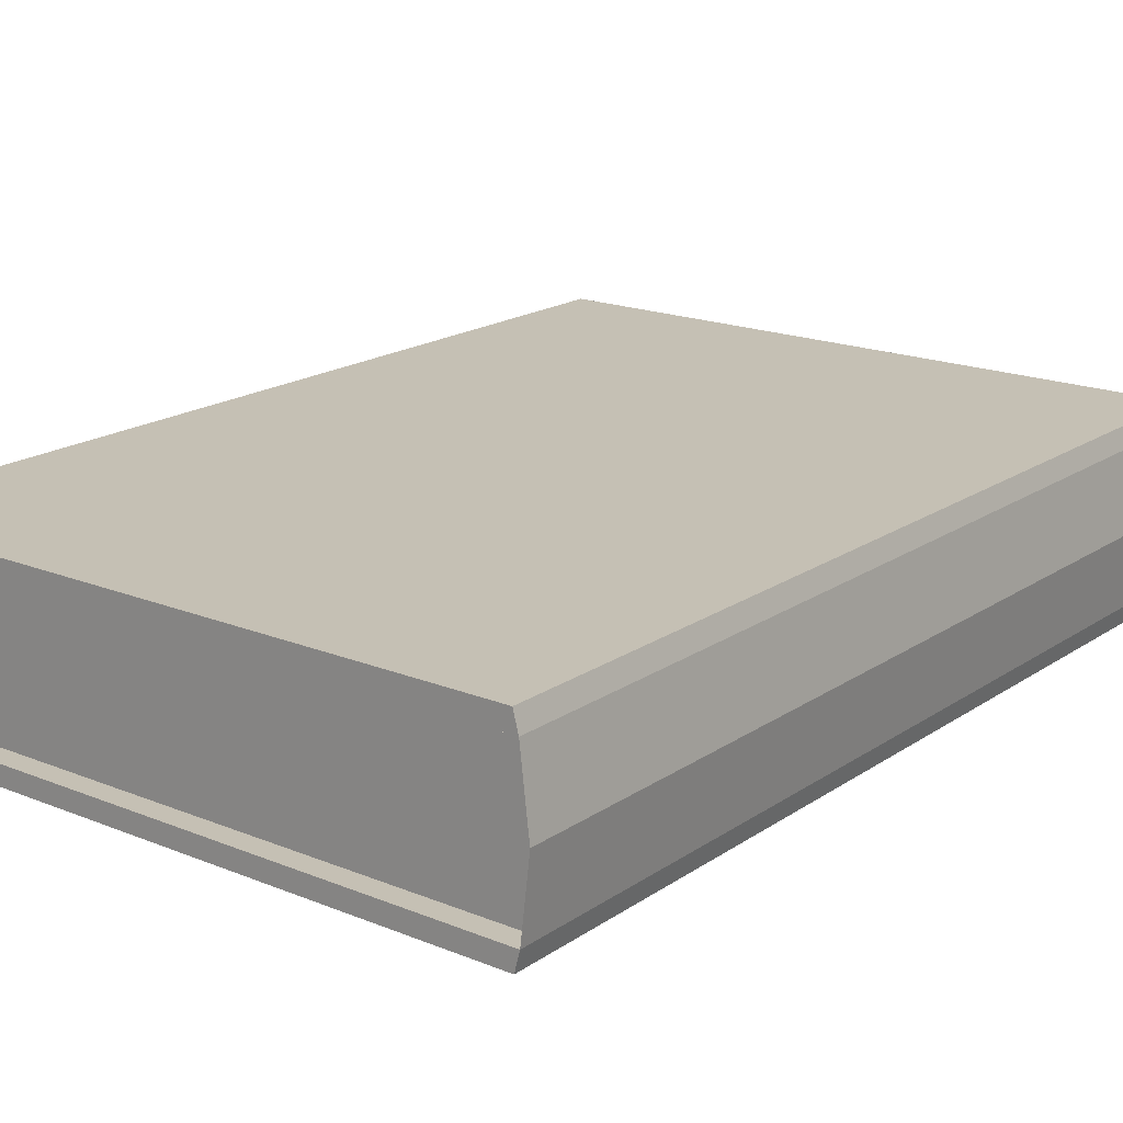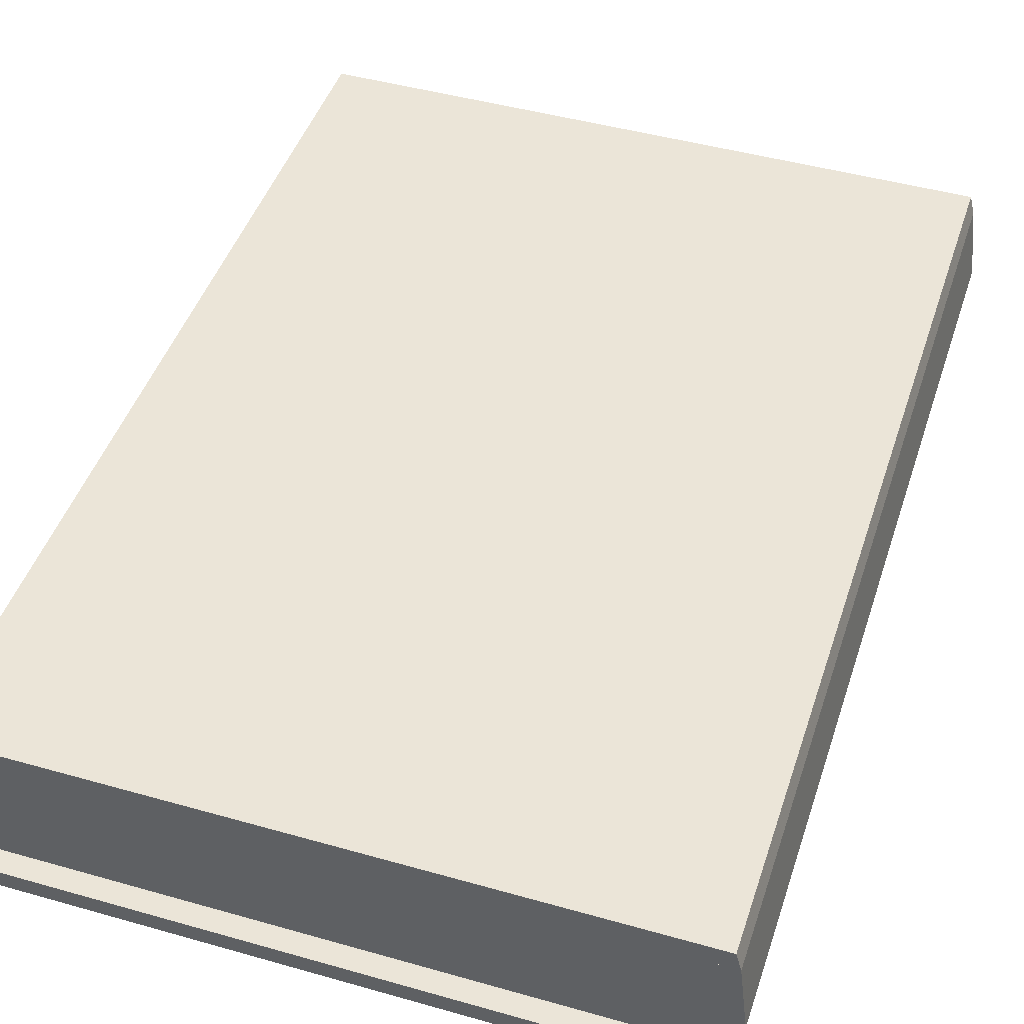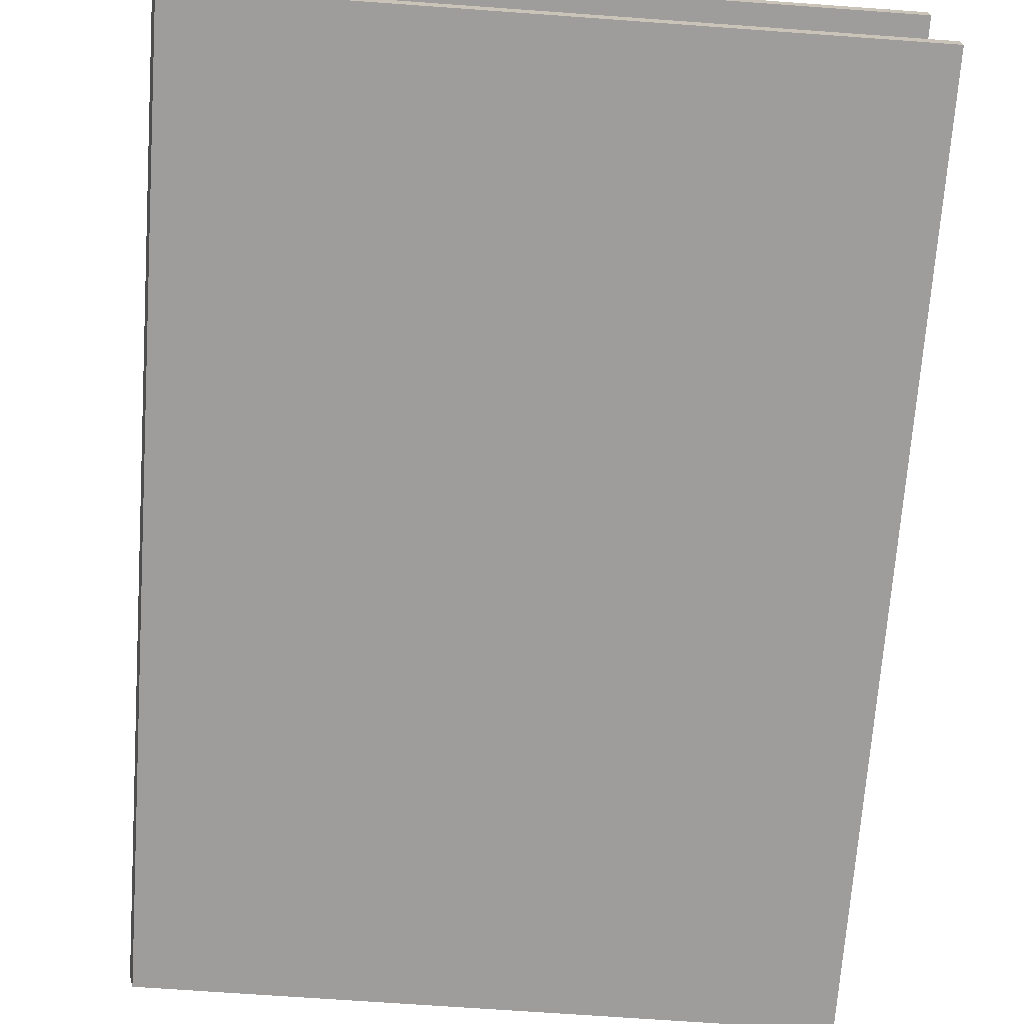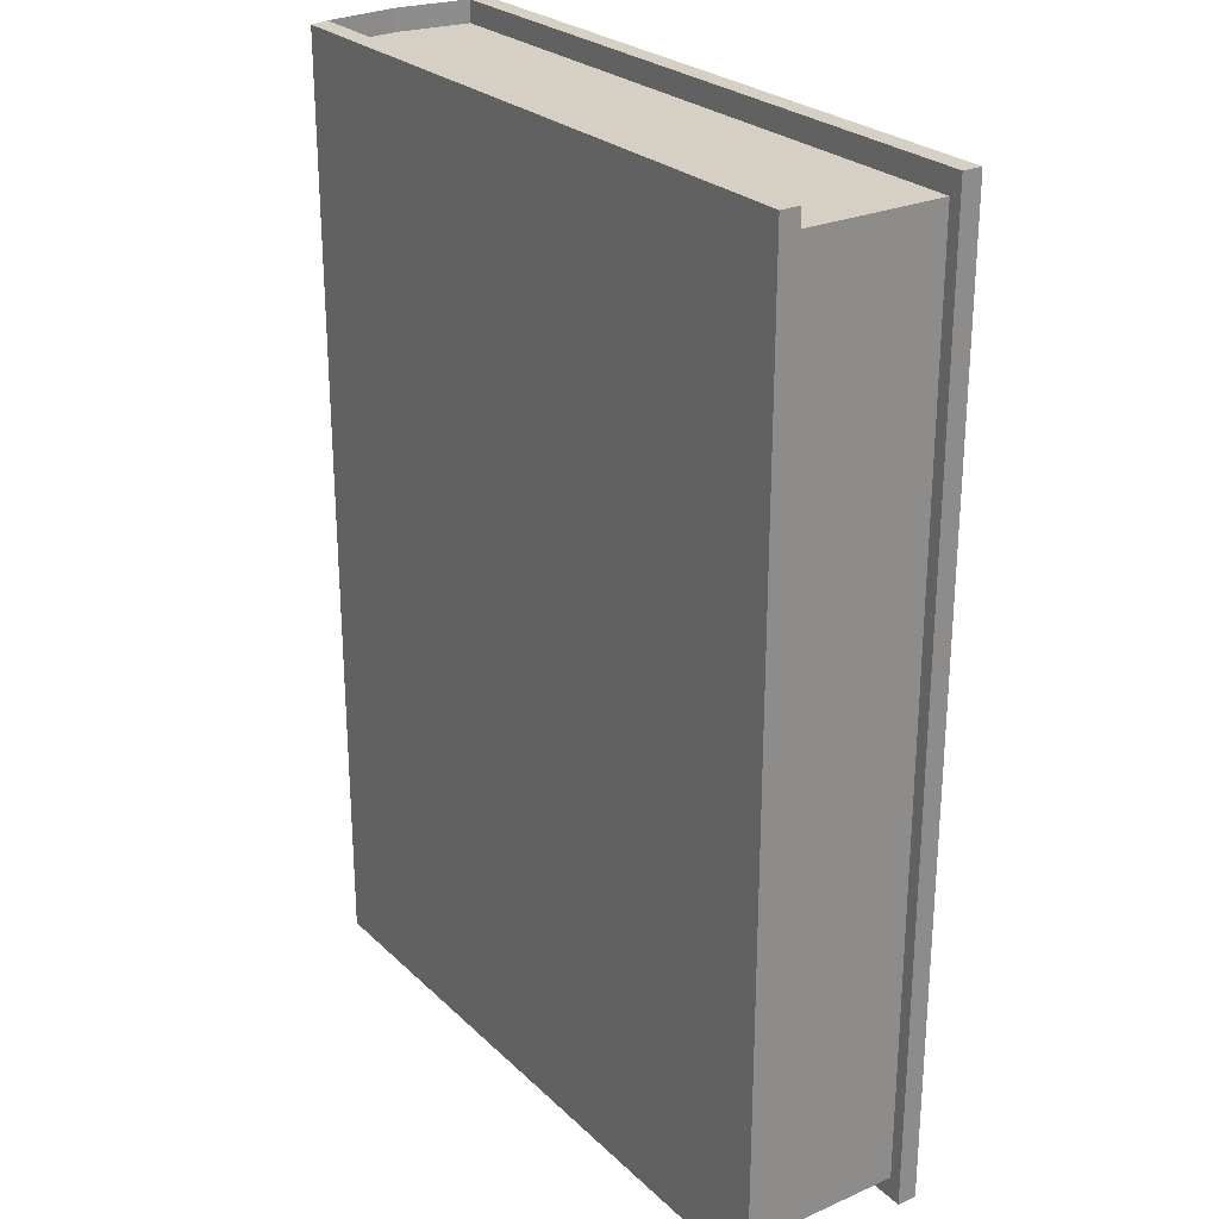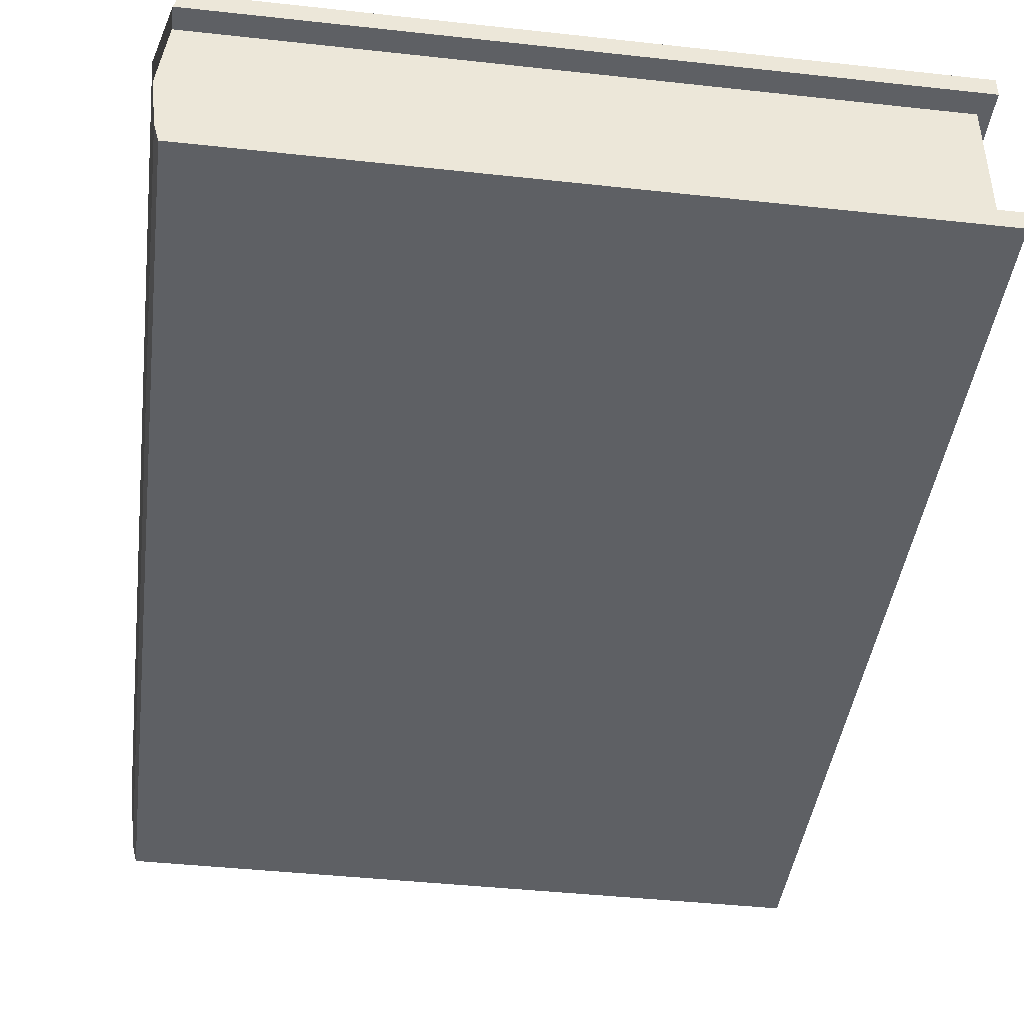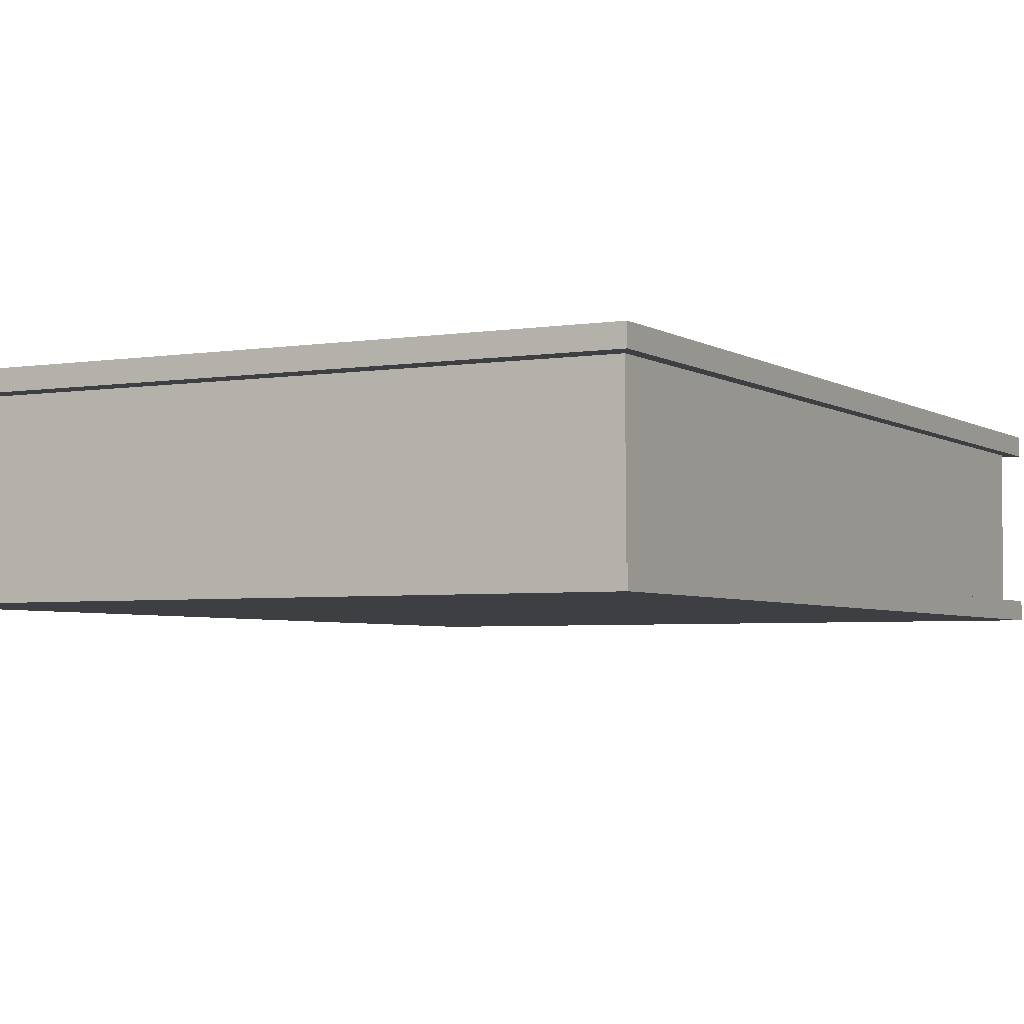
<metadata>
{"format":"obj","ext":"obj","renderer":"f3d","projection":"perspective","resolution":1024,"background":"white","views":[{"elev":18.4,"azim":-142.0,"up":"+Y"},{"elev":45.9,"azim":-162.0,"up":"+Y"},{"elev":-70.4,"azim":-4.1,"up":"+Y"},{"elev":26.0,"azim":55.3,"up":"+Z"},{"elev":-43.0,"azim":-7.4,"up":"+Y"},{"elev":-3.9,"azim":28.1,"up":"+Y"}]}
</metadata>
<code>
o Ksiazka_Cube
v 0.7214 -0.3395 -1
v 0.7214 -0.3395 1
v -0.7034 -0.3395 1
v -0.7034 -0.3395 -1
v 0.7214 0.06047 -1
v 0.7214 0.06047 1
v -0.7034 0.06047 1
v -0.7034 0.06047 -1
v 0.7214 -0.2981 -1
v 0.7214 0.01904 -1
v 0.7214 -0.2981 1
v 0.7214 0.01904 1
v -0.7142 -0.2981 1
v -0.7142 0.01904 1
v -0.7142 -0.2981 -1
v -0.7142 0.01904 -1
v 0.7214 -0.3395 -0.9531
v 0.7214 -0.3395 0.9531
v -0.7034 -0.3395 0.9531
v -0.7034 -0.3395 -0.9531
v 0.7214 0.06047 -0.9531
v 0.7214 0.06047 0.9531
v -0.7034 0.06047 0.9531
v -0.7034 0.06047 -0.9531
v -0.7142 -0.2981 -0.9531
v -0.7142 0.01904 -0.9531
v 0.7214 -0.2981 -0.9531
v 0.7214 -0.2981 0.9531
v 0.7214 0.01904 -0.9531
v 0.7214 0.01904 0.9531
v 0.6955 -0.3395 -1
v 0.6955 -0.3395 1
v 0.6955 0.06047 -1
v 0.6955 0.06047 1
v 0.6955 -0.2981 -1
v 0.6955 -0.2981 1
v 0.6955 0.06047 -0.9531
v 0.6955 0.06047 0.9531
v 0.6955 -0.3395 -0.9531
v 0.6955 -0.3395 0.9531
v -0.7142 0.01904 0.9531
v 0.6955 0.01904 -1
v -0.7142 -0.2981 0.9531
v 0.6955 0.01904 1
v 0.6955 -0.2981 -0.9531
v 0.6955 -0.2981 0.9531
v 0.6955 0.01904 -0.9531
v 0.6955 0.01904 0.9531
v -0.7329 -0.1395 1
v -0.7329 -0.1395 -1
v -0.7142 -0.2981 -0.9766
v -0.7142 0.01904 -0.9766
v -0.7142 -0.2981 0.9766
v -0.7329 -0.1395 -0.9531
v -0.7142 0.01904 0.9766
v -0.7142 -0.2981 0
v -0.7142 0.01904 0
v -0.7329 -0.1395 0.9531
v -0.7329 -0.1395 0
v -0.7329 -0.1395 0.9766
v -0.7329 -0.1395 -0.9766
f 32 19 40
f 23 34 38
f 22 12 30
f 44 7 14
f 8 16 52
f 35 4 15
f 42 8 33
f 25 51 20
f 52 50 61
f 36 3 32
f 27 46 28
f 28 2 18
f 30 47 29
f 12 48 30
f 27 35 45
f 9 17 1
f 27 18 17
f 55 58 60
f 57 54 59
f 13 53 3
f 43 56 19
f 23 41 55
f 24 26 57
f 5 29 10
f 21 30 29
f 8 37 33
f 37 23 38
f 39 4 31
f 40 20 39
f 18 39 17
f 17 31 1
f 37 22 21
f 33 21 5
f 29 42 10
f 11 32 2
f 11 46 36
f 10 33 5
f 1 35 9
f 6 44 12
f 38 6 22
f 18 32 40
f 15 51 35
f 47 26 52
f 46 43 53
f 14 55 44
f 46 41 43
f 45 48 46
f 47 25 26
f 59 25 56
f 58 56 43
f 41 59 58
f 60 43 53
f 49 53 13
f 14 60 49
f 61 15 51
f 25 61 51
f 26 61 54
f 32 3 19
f 23 7 34
f 22 6 12
f 44 34 7
f 52 26 24
f 24 8 52
f 35 31 4
f 42 16 8
f 4 20 51
f 51 15 4
f 52 16 50
f 36 13 3
f 27 45 46
f 28 11 2
f 30 48 47
f 12 44 48
f 27 9 35
f 9 27 17
f 27 28 18
f 55 41 58
f 57 26 54
f 19 3 53
f 53 43 19
f 20 19 56
f 56 25 20
f 55 14 7
f 7 23 55
f 57 41 23
f 23 24 57
f 5 21 29
f 21 22 30
f 8 24 37
f 37 24 23
f 39 20 4
f 40 19 20
f 18 40 39
f 17 39 31
f 37 38 22
f 33 37 21
f 29 47 42
f 11 36 32
f 11 28 46
f 10 42 33
f 1 31 35
f 6 34 44
f 38 34 6
f 18 2 32
f 45 35 51
f 51 25 45
f 52 16 42
f 42 47 52
f 53 13 36
f 36 46 53
f 48 44 55
f 55 41 48
f 58 43 41
f 46 48 41
f 45 47 48
f 54 26 25
f 47 45 25
f 59 54 25
f 58 59 56
f 41 57 59
f 60 58 43
f 49 60 53
f 14 55 60
f 61 50 15
f 25 54 61
f 26 52 61

</code>
